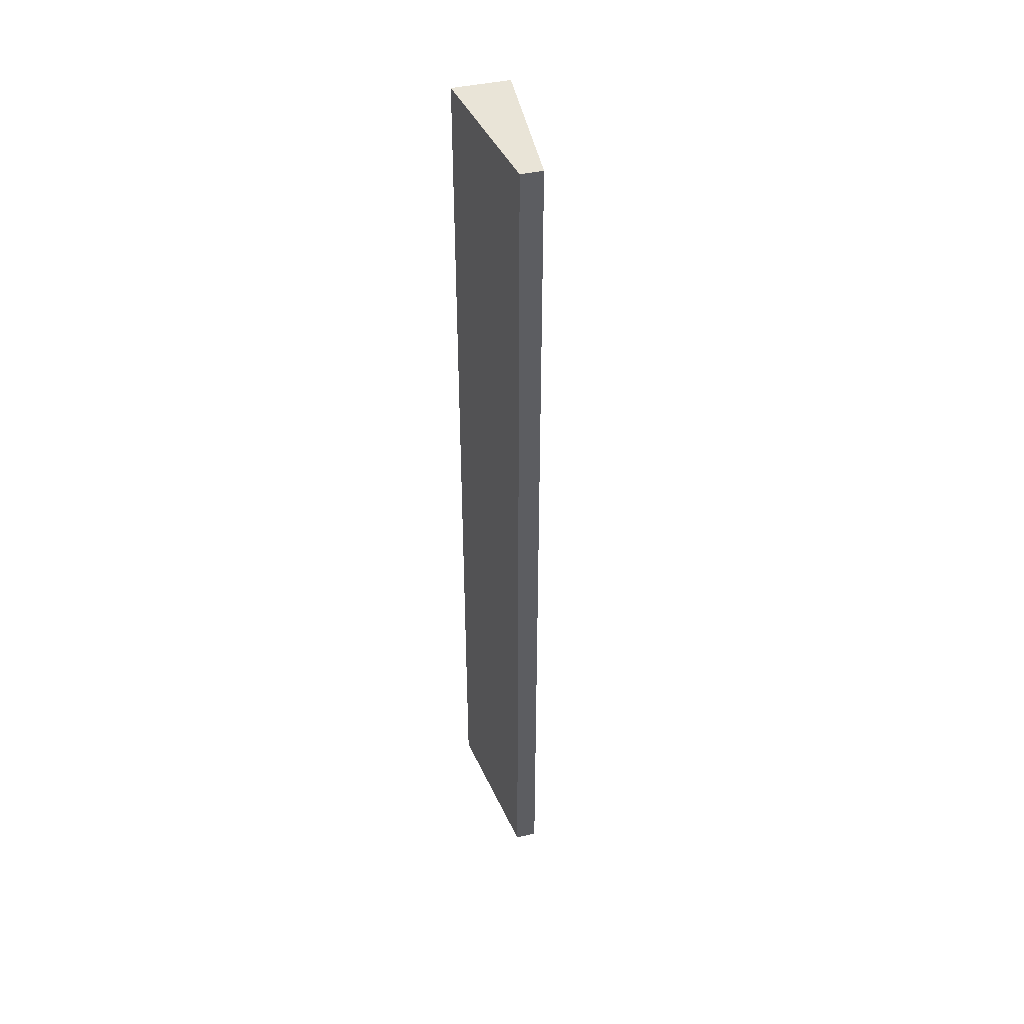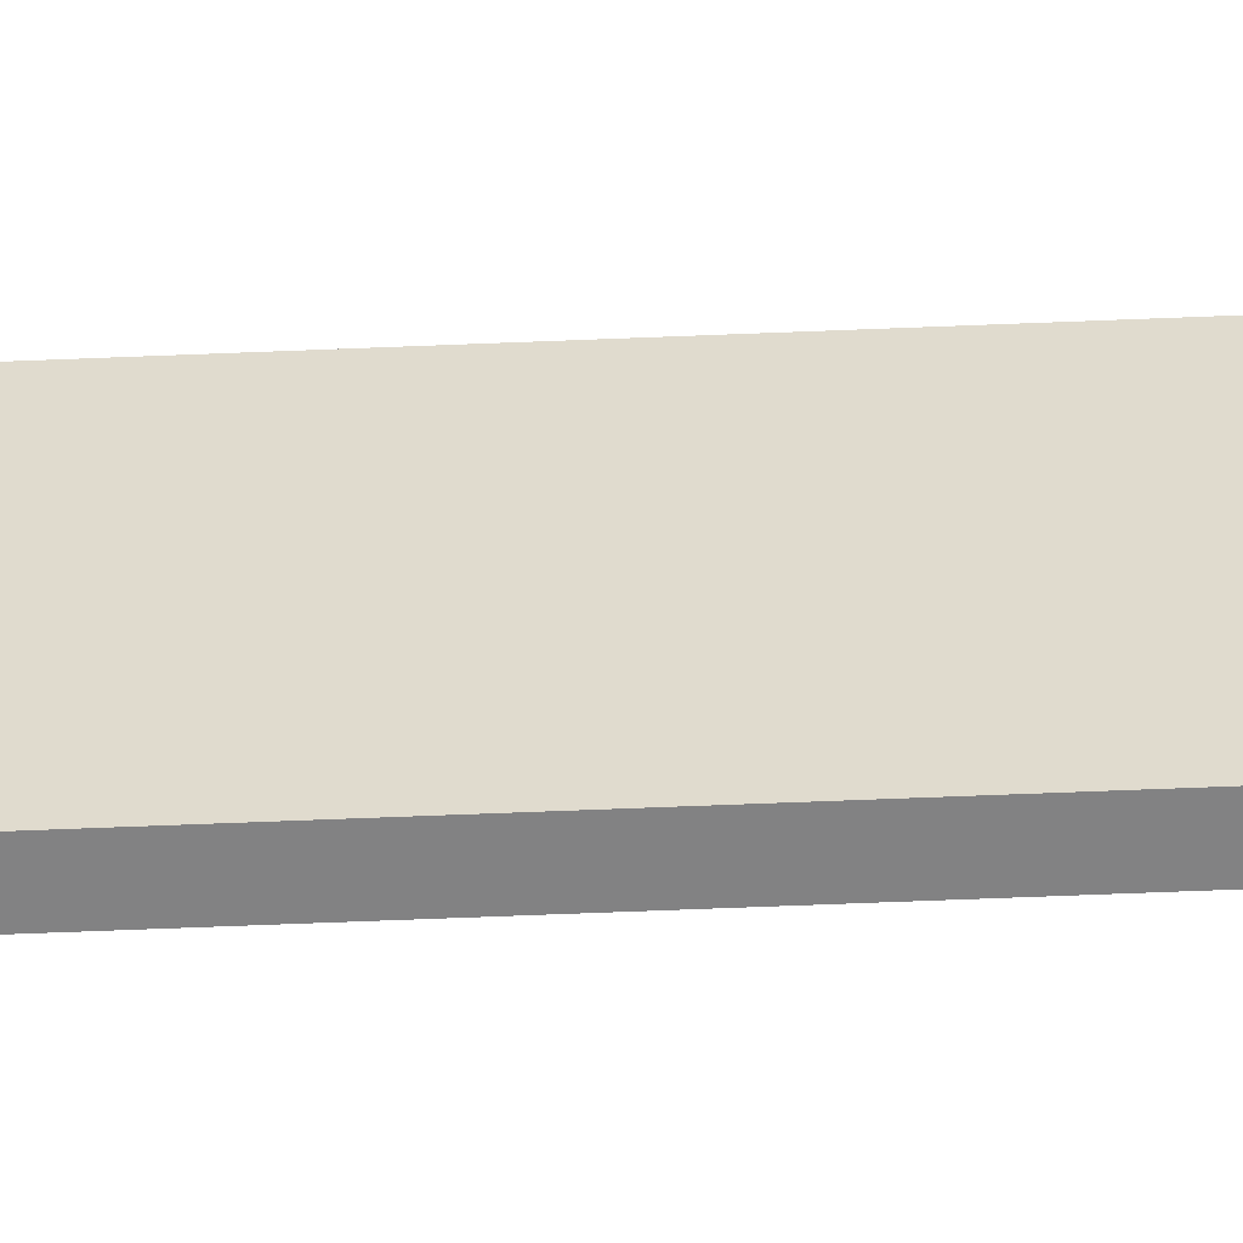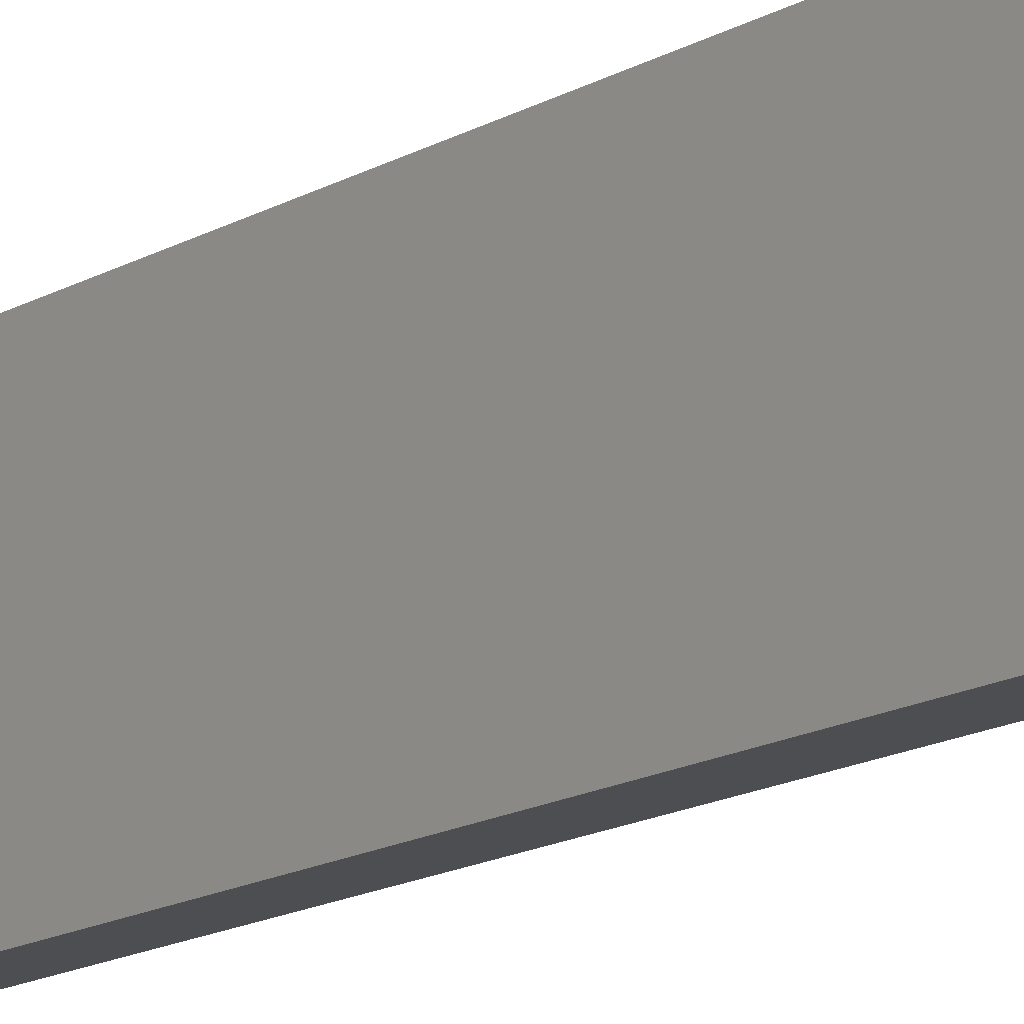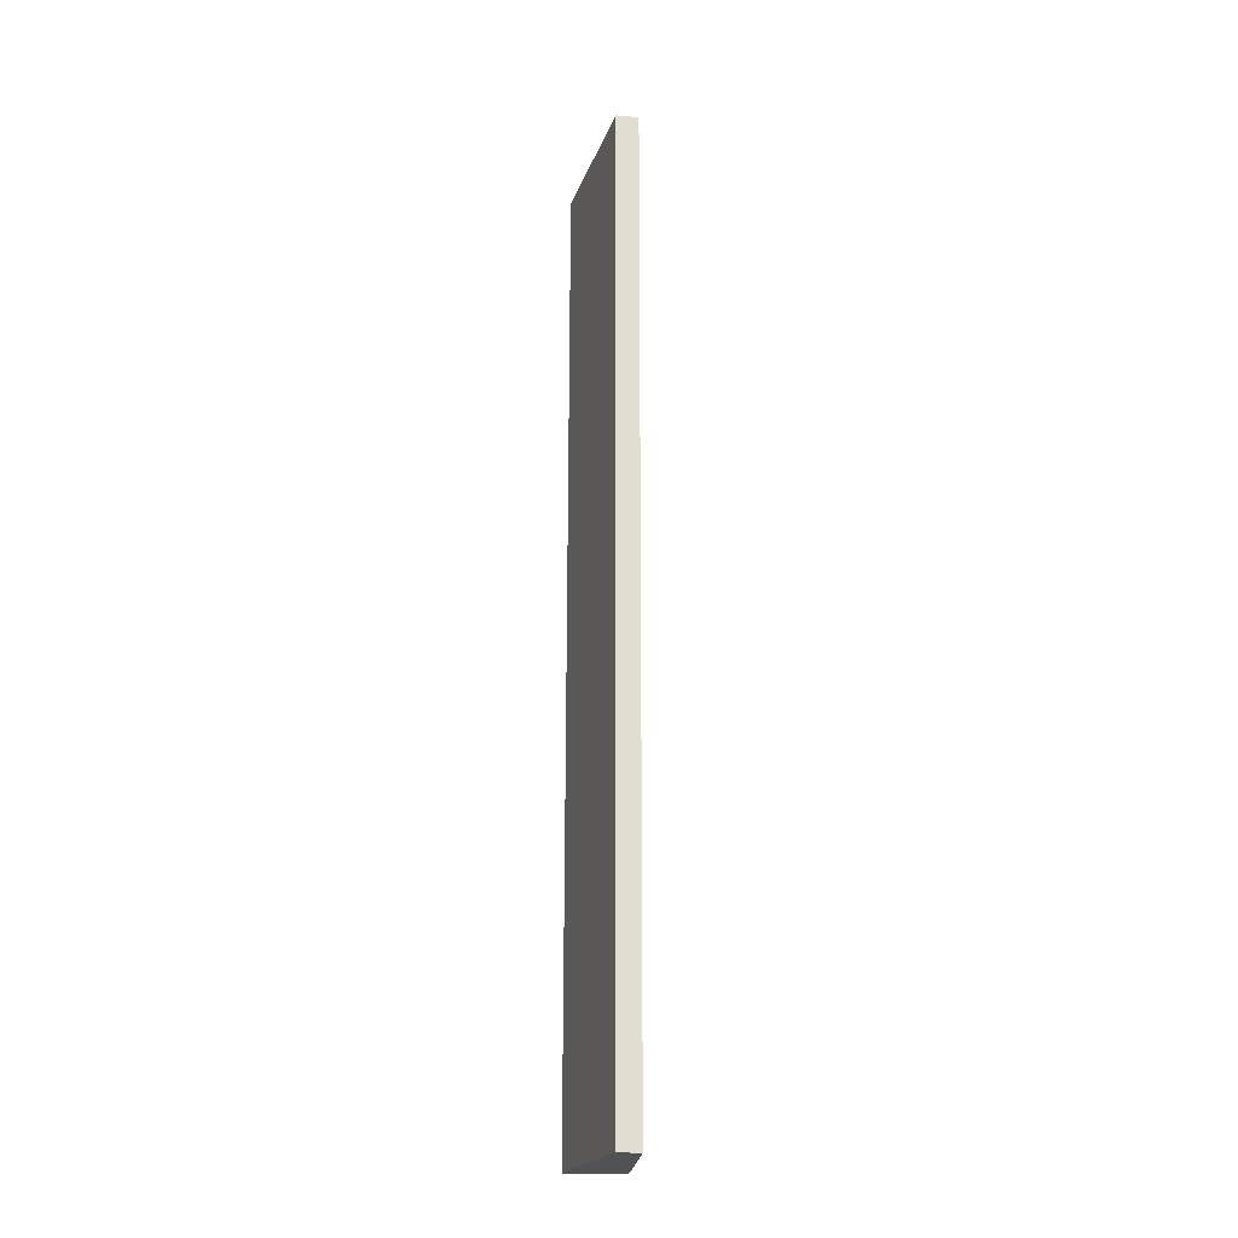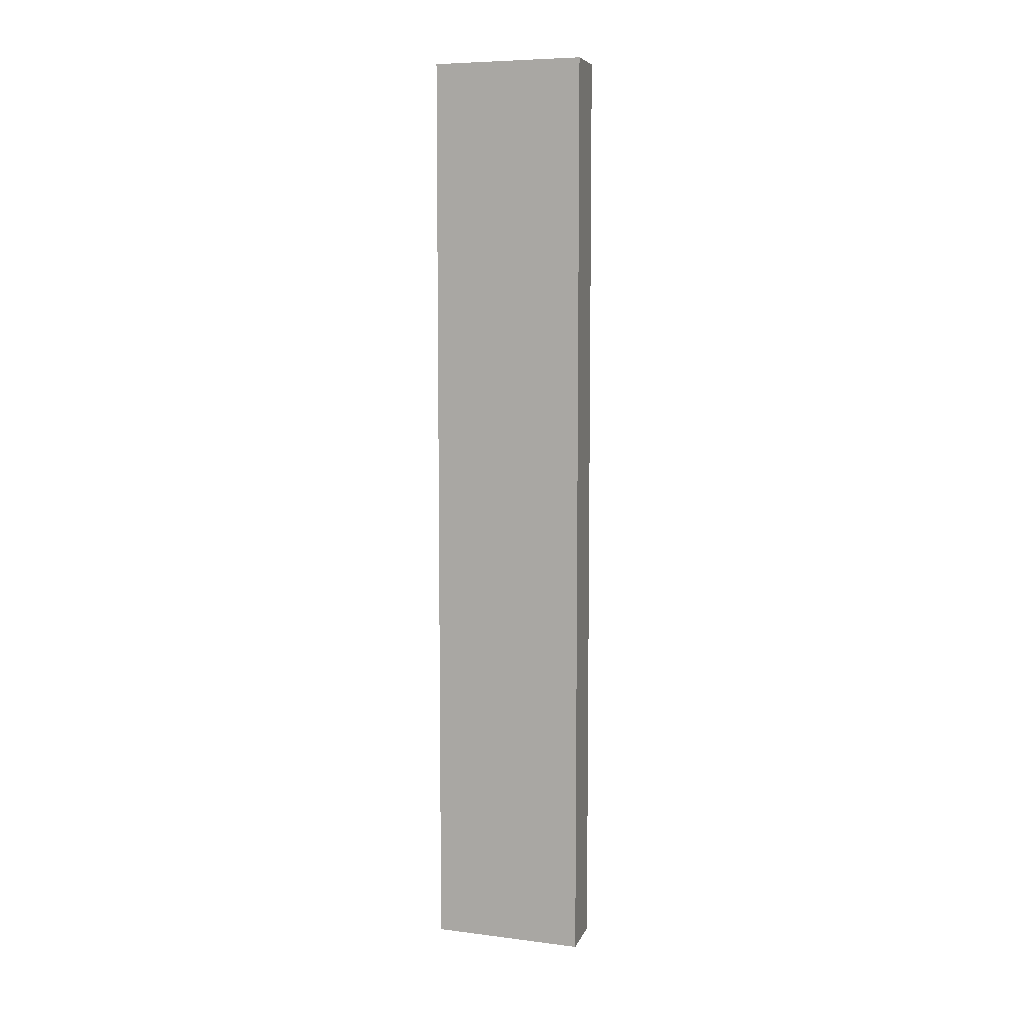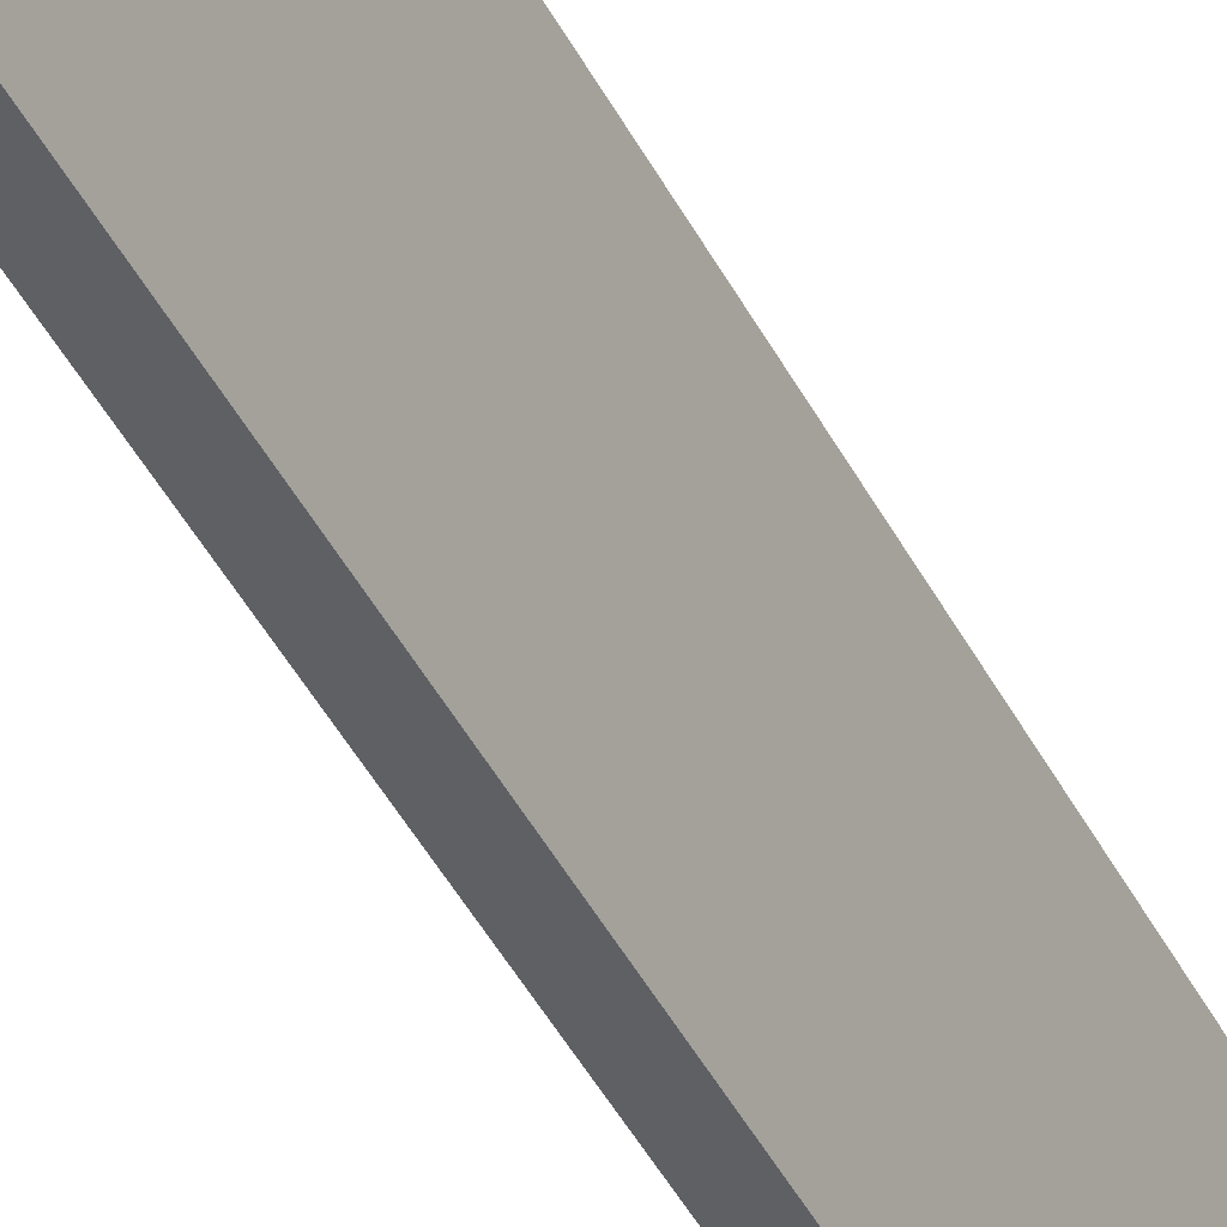
<metadata>
{"format":"obj","ext":"obj","renderer":"f3d","projection":"perspective","resolution":1024,"background":"white","views":[{"elev":43.2,"azim":-21.7,"up":"+Z"},{"elev":-66.9,"azim":92.3,"up":"+Y"},{"elev":-13.1,"azim":-35.2,"up":"+Y"},{"elev":-20.8,"azim":-15.1,"up":"+Z"},{"elev":7.2,"azim":98.5,"up":"+Z"},{"elev":-45.7,"azim":26.4,"up":"+Y"}]}
</metadata>
<code>
g pb_Mesh-3782574
v 1.233 0.8739 -6
v 1.951 0.7886 -6
v 1.233 0.8739 6
v 1.951 0.7886 6
v 1.561 -1.173 -6
v 1.286 -1.143 -6
v 1.561 -1.173 6
v 1.286 -1.143 6
v 1.233 0.8739 6
v 1.951 0.7886 6
v 1.286 -1.143 6
v 1.561 -1.173 6
v 1.951 0.7886 -6
v 1.233 0.8739 -6
v 1.561 -1.173 -6
v 1.286 -1.143 -6
v 1.951 0.7886 -6
v 1.951 0.7886 6
v 1.561 -1.173 6
v 1.561 -1.173 -6
v 1.233 0.8739 6
v 1.233 0.8739 -6
v 1.286 -1.143 -6
v 1.286 -1.143 6
g pb_Mesh-3782574_0
f 3 2 1
f 3 4 2
f 7 6 5
f 7 8 6
f 11 10 9
f 11 12 10
f 15 14 13
f 15 16 14
f 18 19 17
f 19 20 17
f 22 23 24
f 22 24 21

</code>
